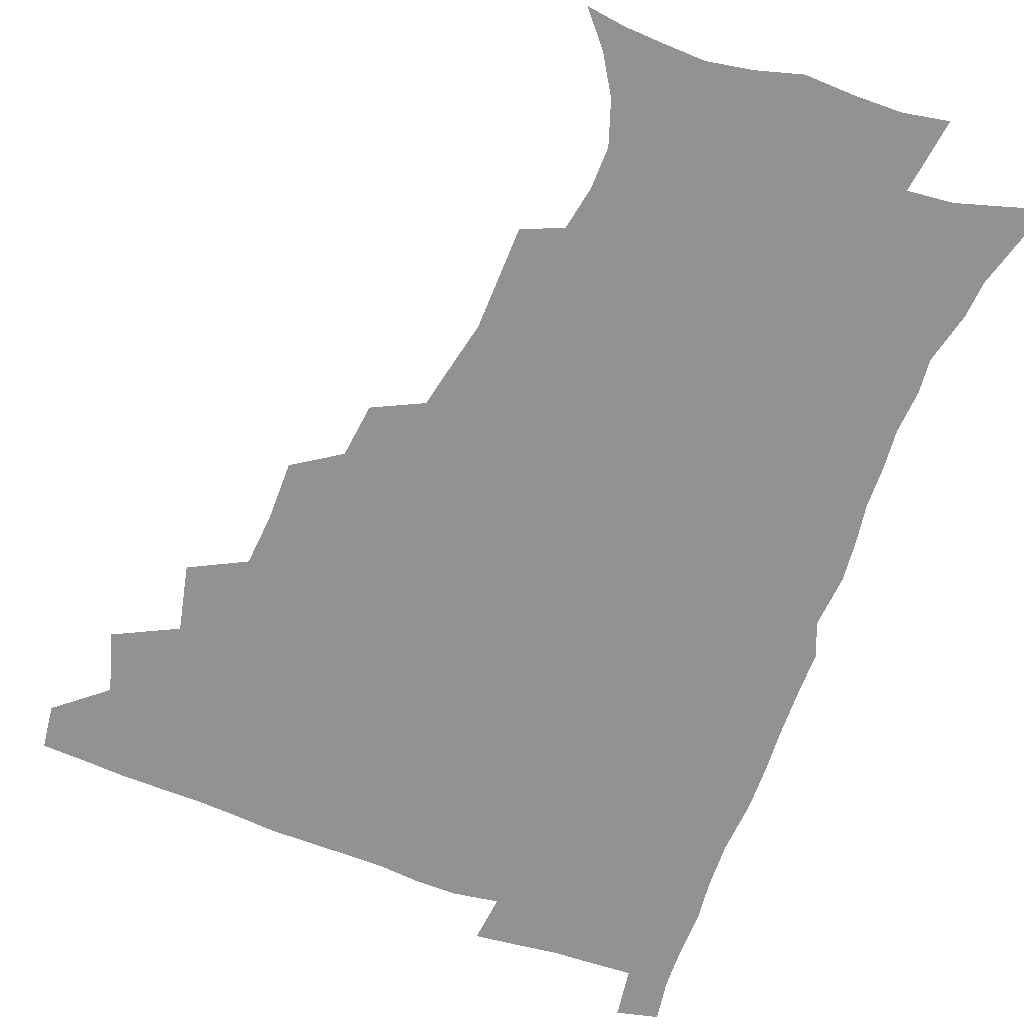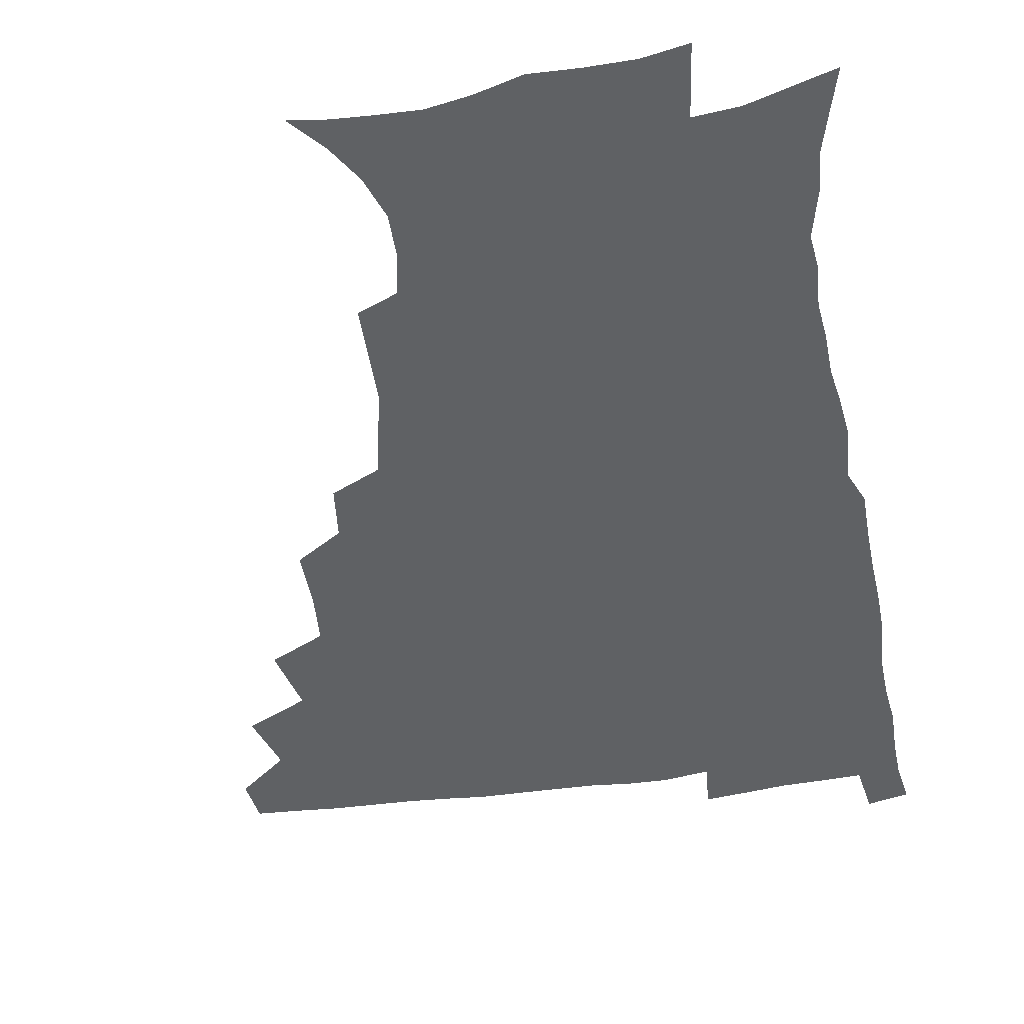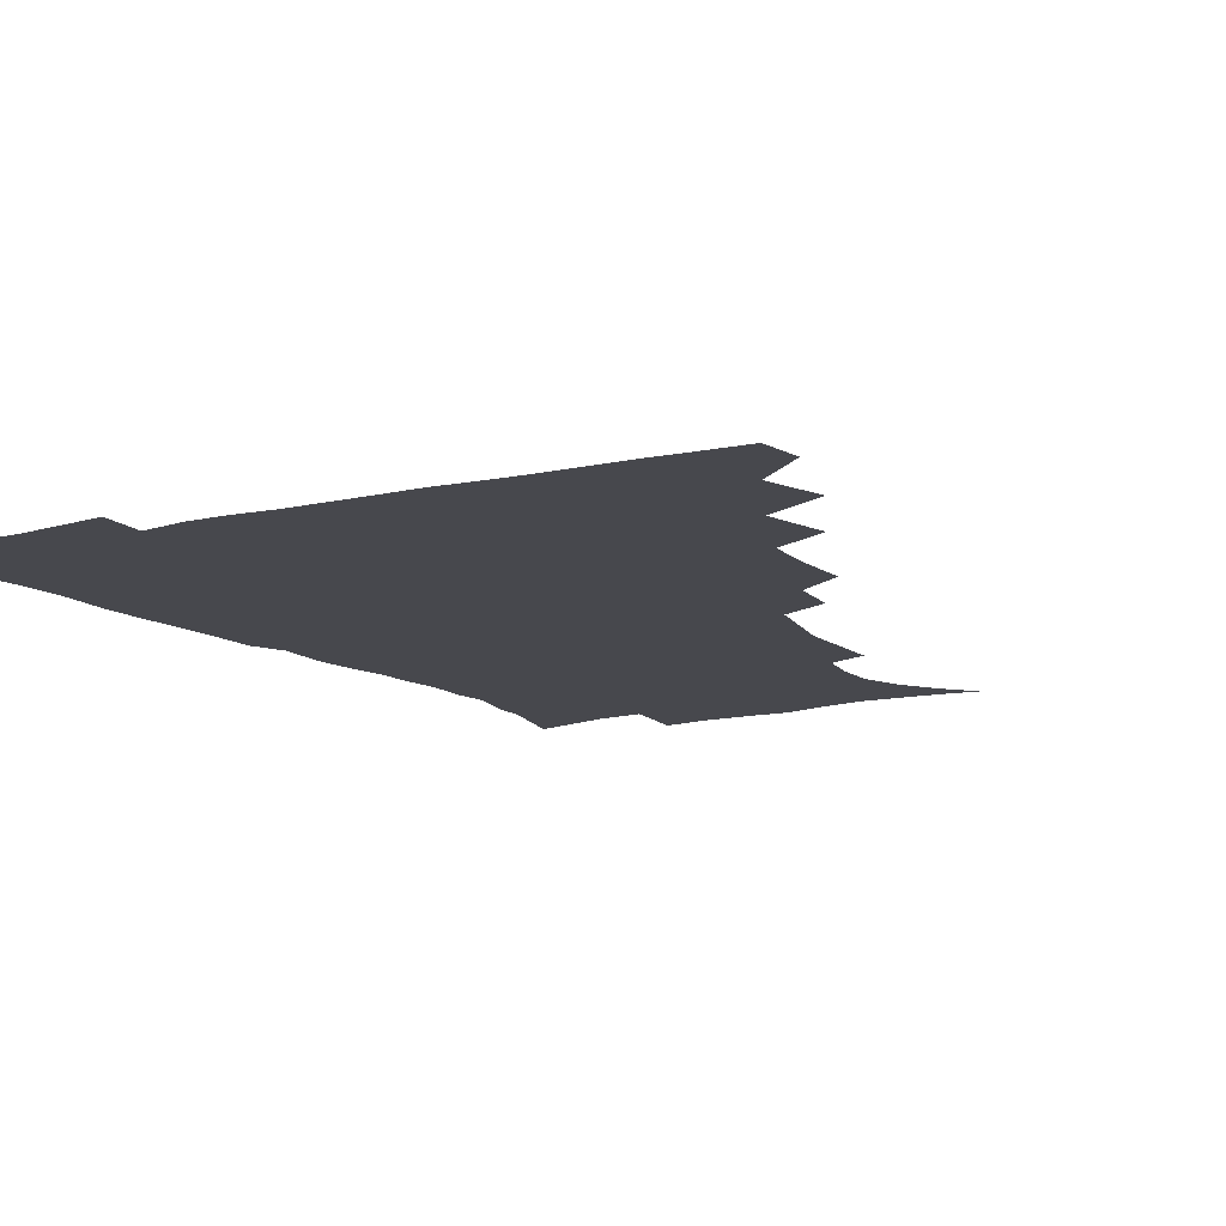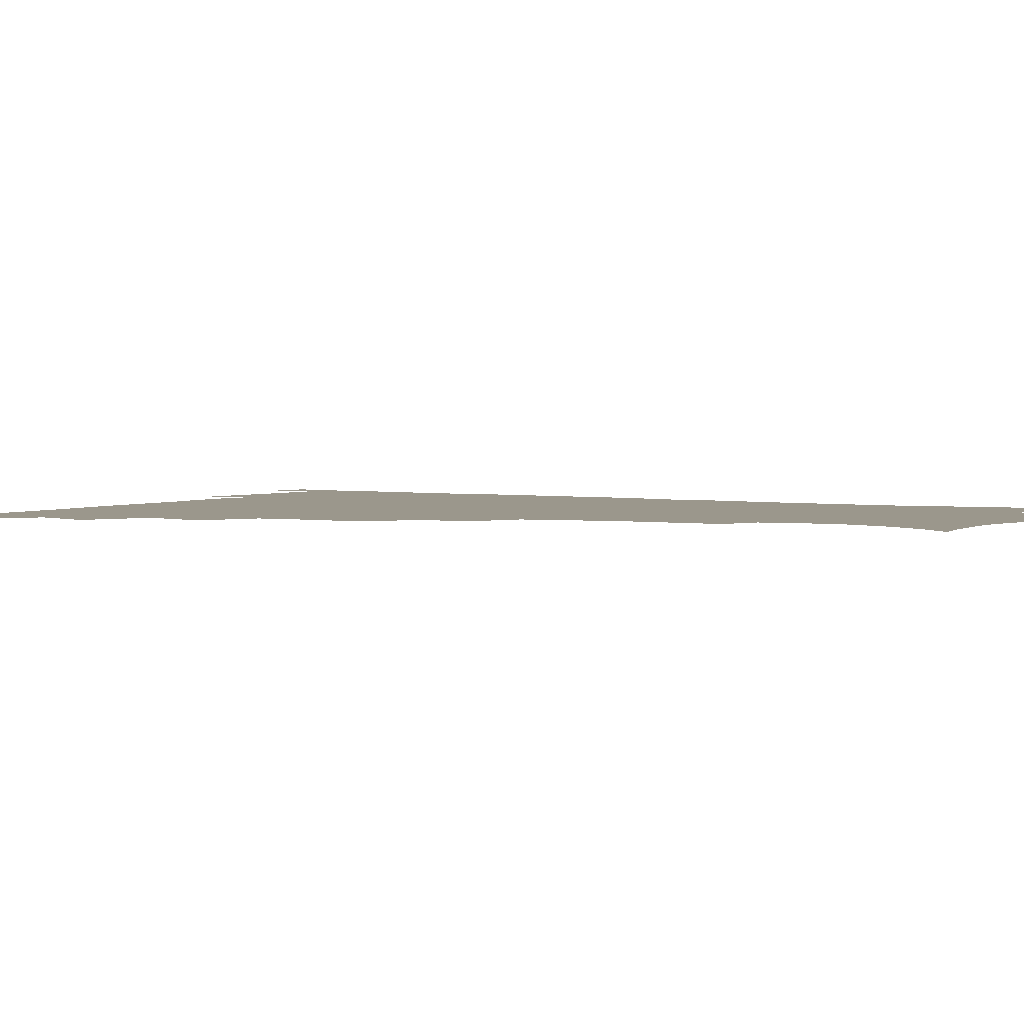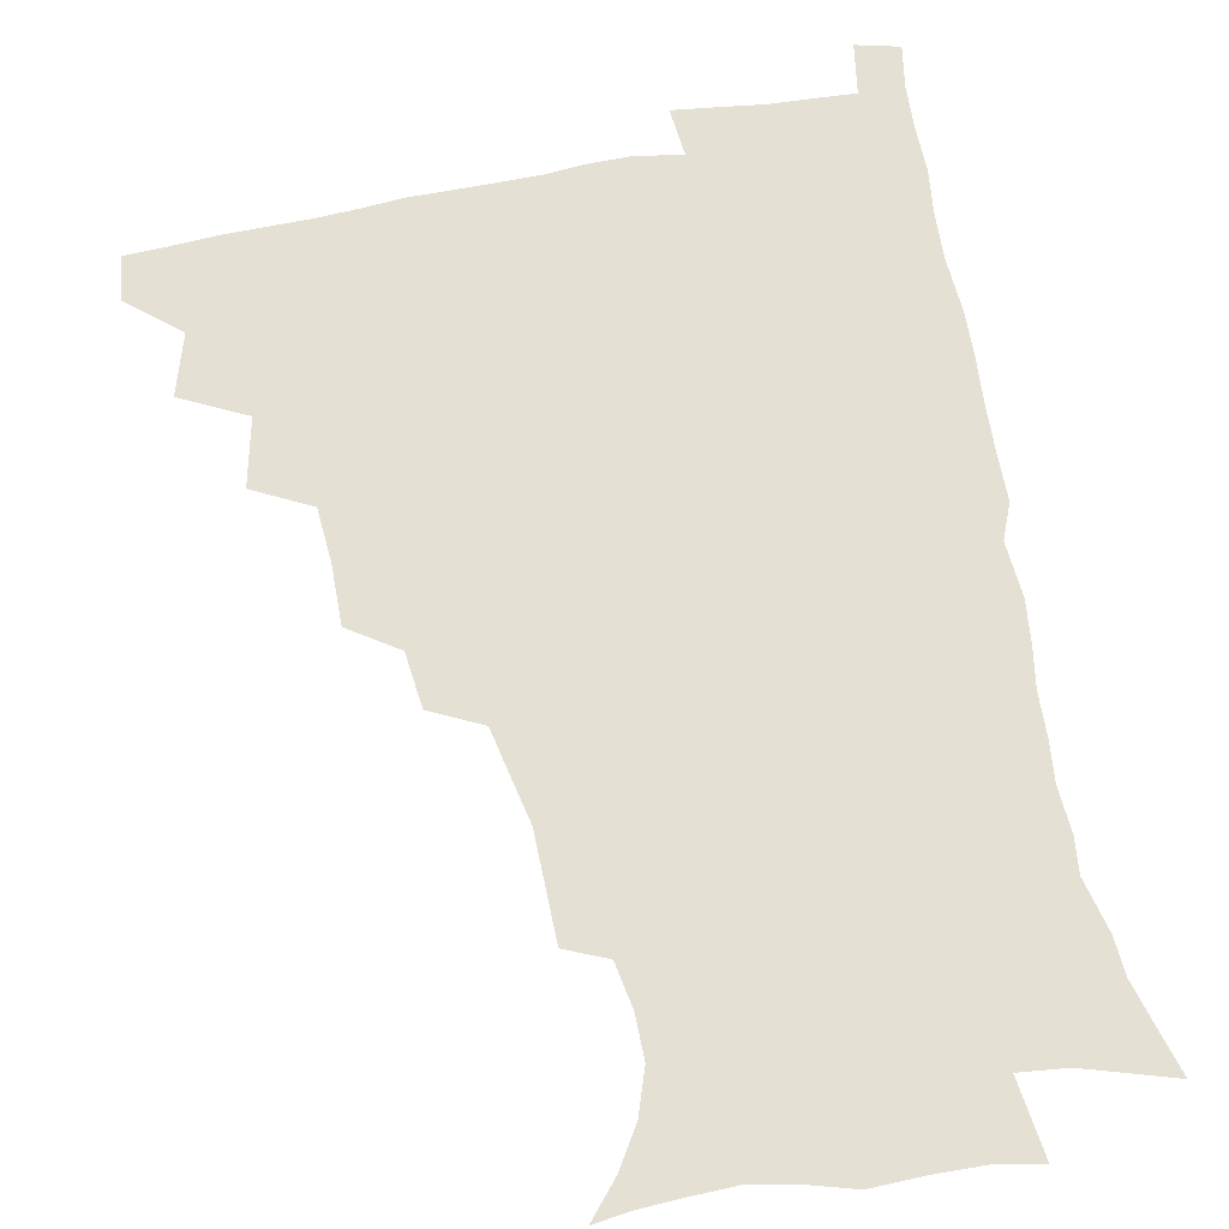
<metadata>
{"format":"obj","ext":"obj","renderer":"f3d","projection":"perspective","resolution":1024,"background":"white","views":[{"elev":-66.3,"azim":-21.0,"up":"+Z"},{"elev":-45.9,"azim":9.4,"up":"+Z"},{"elev":-11.7,"azim":-149.6,"up":"+Z"},{"elev":2.8,"azim":-60.1,"up":"+Z"},{"elev":65.6,"azim":-11.0,"up":"+Z"}]}
</metadata>
<code>
v 464.7 478.1 0
v 466.7 494.1 0
v 476.1 441.7 0
v 482.5 463.3 0
v 483.2 479.1 0
v 482.2 494.8 0
v 493.2 406.6 0
v 498.5 430.5 0
v 498 447.7 0
v 499.8 464.9 0
v 498.5 480.1 0
v 497.3 495.8 0
v 514.3 356.4 0
v 514.6 377.6 0
v 513.1 396.5 0
v 516.5 419.1 0
v 514.8 433.9 0
v 515.1 450.5 0
v 514.6 465.6 0
v 513.7 480.5 0
v 512.6 496 0
v 533.4 326 0
v 531.1 345.3 0
v 531.4 367.5 0
v 531.5 387.7 0
v 532 406.5 0
v 531.1 420.9 0
v 531 436.7 0
v 530.4 451.6 0
v 529.6 466.3 0
v 528.5 481.2 0
v 527.6 496.2 0
v 558.6 247.8 0
v 558.3 266.2 0
v 558 285 0
v 554.8 299.7 0
v 551.1 317.4 0
v 549.1 338.3 0
v 547.5 356.2 0
v 546 372.5 0
v 545 388.1 0
v 545.8 406.6 0
v 546.6 423.6 0
v 546.4 438.5 0
v 545.5 452.6 0
v 544.3 467.1 0
v 543.2 481.9 0
v 542.2 497.1 0
v 552.3 170 0
v 562.6 182.2 0
v 570.8 195.6 0
v 576 211 0
v 575.8 226 0
v 572.9 241.7 0
v 572.3 262 0
v 571 278.4 0
v 569.1 293.9 0
v 566.8 310.4 0
v 564.5 327 0
v 563.3 345.4 0
v 562 361.5 0
v 562.1 379.1 0
v 561.7 395 0
v 561.5 410.5 0
v 561.4 425.3 0
v 560.8 439.3 0
v 560.8 453.3 0
v 559.5 467.4 0
v 558 482.5 0
v 556.5 498.3 0
v 565.8 171.9 0
v 576.5 186.1 0
v 584.3 203.6 0
v 586.4 218.8 0
v 586.3 236.3 0
v 584.5 251.1 0
v 584.1 269.9 0
v 583.2 287.1 0
v 581.6 302.5 0
v 579.8 318.3 0
v 578.1 333.6 0
v 576.9 349.7 0
v 576.4 366 0
v 575.9 381.5 0
v 576 397.7 0
v 575.8 412.4 0
v 575.3 426.1 0
v 575.3 440.1 0
v 575.2 453.7 0
v 574.1 467.7 0
v 572.7 482.6 0
v 571.3 498.2 0
v 579.1 172.5 0
v 589.4 188.5 0
v 596.5 208.9 0
v 597.9 226.3 0
v 597.4 242.4 0
v 596.5 258.6 0
v 595.7 274 0
v 594.6 290.5 0
v 593.6 307.3 0
v 592.2 321.2 0
v 591.3 337.7 0
v 590.3 352.3 0
v 590 368.5 0
v 589.6 383.1 0
v 589.6 398.6 0
v 589.6 413.3 0
v 589.6 427.5 0
v 589.2 440.6 0
v 588.9 454.2 0
v 588.5 467.9 0
v 587.6 482.3 0
v 585.9 498.2 0
v 594.6 173 0
v 604.8 194 0
v 608.5 213.1 0
v 609.1 229 0
v 608.5 244.6 0
v 607.8 259.9 0
v 607.5 278.9 0
v 606.6 293.6 0
v 605.6 308.3 0
v 605 325.2 0
v 604.1 338.7 0
v 603.3 353.1 0
v 603.1 369.1 0
v 603.1 384.8 0
v 603.1 399.5 0
v 603.4 414.2 0
v 603.1 427 0
v 603.1 440.7 0
v 603.1 454.5 0
v 602.7 468.1 0
v 602.2 482 0
v 600.4 498.4 0
v 610.3 170.2 0
v 617.9 194.8 0
v 620.2 214.3 0
v 620.8 232.5 0
v 620.1 246.4 0
v 619.7 264.6 0
v 619.2 279.8 0
v 618.5 295.2 0
v 618 311 0
v 617.4 325.6 0
v 616.9 340.7 0
v 616.7 355.6 0
v 616.6 371.4 0
v 616.5 385.3 0
v 616.4 398.4 0
v 616.9 415 0
v 617 427.7 0
v 617.4 441.5 0
v 617.2 454.9 0
v 616.6 468.7 0
v 616.4 482.5 0
v 614.5 499.6 0
v 626.8 165.5 0
v 631.2 194.5 0
v 632.2 216.2 0
v 632.4 233.6 0
v 632.2 249.3 0
v 631.8 263.4 0
v 631.2 279.1 0
v 630.6 294.5 0
v 630 310.8 0
v 629.9 327.1 0
v 629.7 340.9 0
v 629.6 356.4 0
v 629.6 371 0
v 629.7 385.9 0
v 629.8 400 0
v 630.1 414.3 0
v 630.6 427.1 0
v 631.1 442.3 0
v 631.2 455.2 0
v 631.3 468.7 0
v 630.7 483.2 0
v 628.9 499.8 0
v 644.6 166 0
v 645.1 194.9 0
v 644.9 212.8 0
v 644 232.9 0
v 644 248.7 0
v 643.6 263.3 0
v 643 279.5 0
v 642.7 294.9 0
v 642.4 309.5 0
v 642.2 326.4 0
v 642.4 340.1 0
v 642.2 356 0
v 642.7 370 0
v 642.7 385.5 0
v 643 399.5 0
v 643.1 414.1 0
v 644.2 426.5 0
v 644.5 441.5 0
v 645 455.1 0
v 645.4 468.7 0
v 645.8 482.6 0
v 645.7 497.2 0
v 644 514.4 0
v 661.6 165.6 0
v 659.2 193 0
v 657.5 213.1 0
v 657.5 227.1 0
v 655.5 247.8 0
v 655.1 263.9 0
v 654.7 279.6 0
v 654.4 295.4 0
v 654.8 308.4 0
v 654.4 325 0
v 655.1 338.8 0
v 655.9 352.5 0
v 655.6 368.7 0
v 655.8 384 0
v 656.3 398 0
v 656.7 412.4 0
v 657.6 426.2 0
v 657.9 441.6 0
v 658.8 454.8 0
v 659.5 468.4 0
v 660.1 482.2 0
v 660.2 496.6 0
v 659.1 512.7 0
v 677.6 162.6 0
v 674.2 189.1 0
v 671 209.6 0
v 669.4 227.1 0
v 667.6 245.5 0
v 666.6 262.5 0
v 666 279.1 0
v 666.2 293.7 0
v 666.7 307.7 0
v 666.6 323.1 0
v 668.1 335.9 0
v 668.5 351.1 0
v 668.8 366.1 0
v 668.8 382 0
v 669.4 396.5 0
v 669.3 412.2 0
v 671.2 425 0
v 671.6 440 0
v 672.6 454 0
v 673.5 467.8 0
v 674.3 481.9 0
v 674.8 495.6 0
v 674.6 510.7 0
v 690.3 187.5 0
v 684.8 206.8 0
v 681.3 225.9 0
v 680.5 240.8 0
v 679.7 256.5 0
v 679.3 272.3 0
v 678.8 288.4 0
v 678.9 303.8 0
v 680.1 317.5 0
v 681.5 331.1 0
v 681.5 347.4 0
v 681.9 362.8 0
v 682.9 377.5 0
v 683.5 392.7 0
v 684.8 407 0
v 685 422.7 0
v 686 437.2 0
v 686.3 453.1 0
v 687.3 467.3 0
v 688.2 481.3 0
v 689.1 495.5 0
v 689.4 510.1 0
v 706.2 182.7 0
v 699.6 201.8 0
v 696.8 217.5 0
v 693.4 235.4 0
v 692.5 250.2 0
v 692.1 265.6 0
v 692.4 280.3 0
v 692.1 296.5 0
v 693.6 310.4 0
v 694.9 324.9 0
v 694.8 341.6 0
v 695.4 357.4 0
v 697.3 371.5 0
v 698.9 386 0
v 699.3 402.1 0
v 698.5 419.6 0
v 700.4 433.9 0
v 701.5 449.4 0
v 701.8 465.3 0
v 702.6 480.1 0
v 703.6 494.8 0
v 704.3 509.3 0
v 707.1 527.6 0
v 720.6 178.3 0
v 716.3 193.4 0
v 712 209.3 0
v 711.1 222.2 0
v 706.8 240.7 0
v 708 252.7 0
v 707 268.8 0
v 708.4 282.7 0
v 708.9 298.3 0
v 711.1 312.2 0
v 712.6 327.4 0
v 711.2 346.6 0
v 716.1 358.9 0
v 716.3 375.6 0
v 716.8 392.1 0
v 717.8 408.4 0
v 718.3 425.1 0
v 717 444.4 0
v 717.7 461.3 0
v 719.4 476.9 0
v 719.1 493.5 0
v 719.7 508.8 0
v 722.1 524 0
f 4 5 1
f 1 5 2
f 5 6 2
f 8 9 3
f 3 9 4
f 9 10 4
f 4 10 5
f 10 11 5
f 5 11 6
f 11 12 6
f 15 16 7
f 7 16 8
f 16 17 8
f 8 17 9
f 17 18 9
f 9 18 10
f 18 19 10
f 10 19 11
f 19 20 11
f 11 20 12
f 20 21 12
f 23 24 13
f 13 24 14
f 24 25 14
f 14 25 15
f 25 26 15
f 15 26 16
f 26 27 16
f 16 27 17
f 27 28 17
f 17 28 18
f 28 29 18
f 18 29 19
f 29 30 19
f 19 30 20
f 30 31 20
f 20 31 21
f 31 32 21
f 37 38 22
f 22 38 23
f 38 39 23
f 23 39 24
f 39 40 24
f 24 40 25
f 40 41 25
f 25 41 26
f 41 42 26
f 26 42 27
f 42 43 27
f 27 43 28
f 43 44 28
f 28 44 29
f 44 45 29
f 29 45 30
f 45 46 30
f 30 46 31
f 46 47 31
f 31 47 32
f 47 48 32
f 54 55 33
f 33 55 34
f 55 56 34
f 34 56 35
f 56 57 35
f 35 57 36
f 57 58 36
f 36 58 37
f 58 59 37
f 37 59 38
f 59 60 38
f 38 60 39
f 60 61 39
f 39 61 40
f 61 62 40
f 40 62 41
f 62 63 41
f 41 63 42
f 63 64 42
f 42 64 43
f 64 65 43
f 43 65 44
f 65 66 44
f 44 66 45
f 66 67 45
f 45 67 46
f 67 68 46
f 46 68 47
f 68 69 47
f 47 69 48
f 69 70 48
f 49 71 50
f 71 72 50
f 50 72 51
f 72 73 51
f 51 73 52
f 73 74 52
f 52 74 53
f 74 75 53
f 53 75 54
f 75 76 54
f 54 76 55
f 76 77 55
f 55 77 56
f 77 78 56
f 56 78 57
f 78 79 57
f 57 79 58
f 79 80 58
f 58 80 59
f 80 81 59
f 59 81 60
f 81 82 60
f 60 82 61
f 82 83 61
f 61 83 62
f 83 84 62
f 62 84 63
f 84 85 63
f 63 85 64
f 85 86 64
f 64 86 65
f 86 87 65
f 65 87 66
f 87 88 66
f 66 88 67
f 88 89 67
f 67 89 68
f 89 90 68
f 68 90 69
f 90 91 69
f 69 91 70
f 91 92 70
f 71 93 72
f 93 94 72
f 72 94 73
f 94 95 73
f 73 95 74
f 95 96 74
f 74 96 75
f 96 97 75
f 75 97 76
f 97 98 76
f 76 98 77
f 98 99 77
f 77 99 78
f 99 100 78
f 78 100 79
f 100 101 79
f 79 101 80
f 101 102 80
f 80 102 81
f 102 103 81
f 81 103 82
f 103 104 82
f 82 104 83
f 104 105 83
f 83 105 84
f 105 106 84
f 84 106 85
f 106 107 85
f 85 107 86
f 107 108 86
f 86 108 87
f 108 109 87
f 87 109 88
f 109 110 88
f 88 110 89
f 110 111 89
f 89 111 90
f 111 112 90
f 90 112 91
f 112 113 91
f 91 113 92
f 113 114 92
f 93 115 94
f 115 116 94
f 94 116 95
f 116 117 95
f 95 117 96
f 117 118 96
f 96 118 97
f 118 119 97
f 97 119 98
f 119 120 98
f 98 120 99
f 120 121 99
f 99 121 100
f 121 122 100
f 100 122 101
f 122 123 101
f 101 123 102
f 123 124 102
f 102 124 103
f 124 125 103
f 103 125 104
f 125 126 104
f 104 126 105
f 126 127 105
f 105 127 106
f 127 128 106
f 106 128 107
f 128 129 107
f 107 129 108
f 129 130 108
f 108 130 109
f 130 131 109
f 109 131 110
f 131 132 110
f 110 132 111
f 132 133 111
f 111 133 112
f 133 134 112
f 112 134 113
f 134 135 113
f 113 135 114
f 135 136 114
f 115 137 116
f 137 138 116
f 116 138 117
f 138 139 117
f 117 139 118
f 139 140 118
f 118 140 119
f 140 141 119
f 119 141 120
f 141 142 120
f 120 142 121
f 142 143 121
f 121 143 122
f 143 144 122
f 122 144 123
f 144 145 123
f 123 145 124
f 145 146 124
f 124 146 125
f 146 147 125
f 125 147 126
f 147 148 126
f 126 148 127
f 148 149 127
f 127 149 128
f 149 150 128
f 128 150 129
f 150 151 129
f 129 151 130
f 151 152 130
f 130 152 131
f 152 153 131
f 131 153 132
f 153 154 132
f 132 154 133
f 154 155 133
f 133 155 134
f 155 156 134
f 134 156 135
f 156 157 135
f 135 157 136
f 157 158 136
f 137 159 138
f 159 160 138
f 138 160 139
f 160 161 139
f 139 161 140
f 161 162 140
f 140 162 141
f 162 163 141
f 141 163 142
f 163 164 142
f 142 164 143
f 164 165 143
f 143 165 144
f 165 166 144
f 144 166 145
f 166 167 145
f 145 167 146
f 167 168 146
f 146 168 147
f 168 169 147
f 147 169 148
f 169 170 148
f 148 170 149
f 170 171 149
f 149 171 150
f 171 172 150
f 150 172 151
f 172 173 151
f 151 173 152
f 173 174 152
f 152 174 153
f 174 175 153
f 153 175 154
f 175 176 154
f 154 176 155
f 176 177 155
f 155 177 156
f 177 178 156
f 156 178 157
f 178 179 157
f 157 179 158
f 179 180 158
f 159 181 160
f 181 182 160
f 160 182 161
f 182 183 161
f 161 183 162
f 183 184 162
f 162 184 163
f 184 185 163
f 163 185 164
f 185 186 164
f 164 186 165
f 186 187 165
f 165 187 166
f 187 188 166
f 166 188 167
f 188 189 167
f 167 189 168
f 189 190 168
f 168 190 169
f 190 191 169
f 169 191 170
f 191 192 170
f 170 192 171
f 192 193 171
f 171 193 172
f 193 194 172
f 172 194 173
f 194 195 173
f 173 195 174
f 195 196 174
f 174 196 175
f 196 197 175
f 175 197 176
f 197 198 176
f 176 198 177
f 198 199 177
f 177 199 178
f 199 200 178
f 178 200 179
f 200 201 179
f 179 201 180
f 201 202 180
f 181 204 182
f 204 205 182
f 182 205 183
f 205 206 183
f 183 206 184
f 206 207 184
f 184 207 185
f 207 208 185
f 185 208 186
f 208 209 186
f 186 209 187
f 209 210 187
f 187 210 188
f 210 211 188
f 188 211 189
f 211 212 189
f 189 212 190
f 212 213 190
f 190 213 191
f 213 214 191
f 191 214 192
f 214 215 192
f 192 215 193
f 215 216 193
f 193 216 194
f 216 217 194
f 194 217 195
f 217 218 195
f 195 218 196
f 218 219 196
f 196 219 197
f 219 220 197
f 197 220 198
f 220 221 198
f 198 221 199
f 221 222 199
f 199 222 200
f 222 223 200
f 200 223 201
f 223 224 201
f 201 224 202
f 224 225 202
f 202 225 203
f 225 226 203
f 204 227 205
f 227 228 205
f 205 228 206
f 228 229 206
f 206 229 207
f 229 230 207
f 207 230 208
f 230 231 208
f 208 231 209
f 231 232 209
f 209 232 210
f 232 233 210
f 210 233 211
f 233 234 211
f 211 234 212
f 234 235 212
f 212 235 213
f 235 236 213
f 213 236 214
f 236 237 214
f 214 237 215
f 237 238 215
f 215 238 216
f 238 239 216
f 216 239 217
f 239 240 217
f 217 240 218
f 240 241 218
f 218 241 219
f 241 242 219
f 219 242 220
f 242 243 220
f 220 243 221
f 243 244 221
f 221 244 222
f 244 245 222
f 222 245 223
f 245 246 223
f 223 246 224
f 246 247 224
f 224 247 225
f 247 248 225
f 225 248 226
f 248 249 226
f 228 250 229
f 250 251 229
f 229 251 230
f 251 252 230
f 230 252 231
f 252 253 231
f 231 253 232
f 253 254 232
f 232 254 233
f 254 255 233
f 233 255 234
f 255 256 234
f 234 256 235
f 256 257 235
f 235 257 236
f 257 258 236
f 236 258 237
f 258 259 237
f 237 259 238
f 259 260 238
f 238 260 239
f 260 261 239
f 239 261 240
f 261 262 240
f 240 262 241
f 262 263 241
f 241 263 242
f 263 264 242
f 242 264 243
f 264 265 243
f 243 265 244
f 265 266 244
f 244 266 245
f 266 267 245
f 245 267 246
f 267 268 246
f 246 268 247
f 268 269 247
f 247 269 248
f 269 270 248
f 248 270 249
f 270 271 249
f 250 272 251
f 272 273 251
f 251 273 252
f 273 274 252
f 252 274 253
f 274 275 253
f 253 275 254
f 275 276 254
f 254 276 255
f 276 277 255
f 255 277 256
f 277 278 256
f 256 278 257
f 278 279 257
f 257 279 258
f 279 280 258
f 258 280 259
f 280 281 259
f 259 281 260
f 281 282 260
f 260 282 261
f 282 283 261
f 261 283 262
f 283 284 262
f 262 284 263
f 284 285 263
f 263 285 264
f 285 286 264
f 264 286 265
f 286 287 265
f 265 287 266
f 287 288 266
f 266 288 267
f 288 289 267
f 267 289 268
f 289 290 268
f 268 290 269
f 290 291 269
f 269 291 270
f 291 292 270
f 270 292 271
f 292 293 271
f 272 295 273
f 295 296 273
f 273 296 274
f 296 297 274
f 274 297 275
f 297 298 275
f 275 298 276
f 298 299 276
f 276 299 277
f 299 300 277
f 277 300 278
f 300 301 278
f 278 301 279
f 301 302 279
f 279 302 280
f 302 303 280
f 280 303 281
f 303 304 281
f 281 304 282
f 304 305 282
f 282 305 283
f 305 306 283
f 283 306 284
f 306 307 284
f 284 307 285
f 307 308 285
f 285 308 286
f 308 309 286
f 286 309 287
f 309 310 287
f 287 310 288
f 310 311 288
f 288 311 289
f 311 312 289
f 289 312 290
f 312 313 290
f 290 313 291
f 313 314 291
f 291 314 292
f 314 315 292
f 292 315 293
f 315 316 293
f 293 316 294
f 316 317 294

</code>
